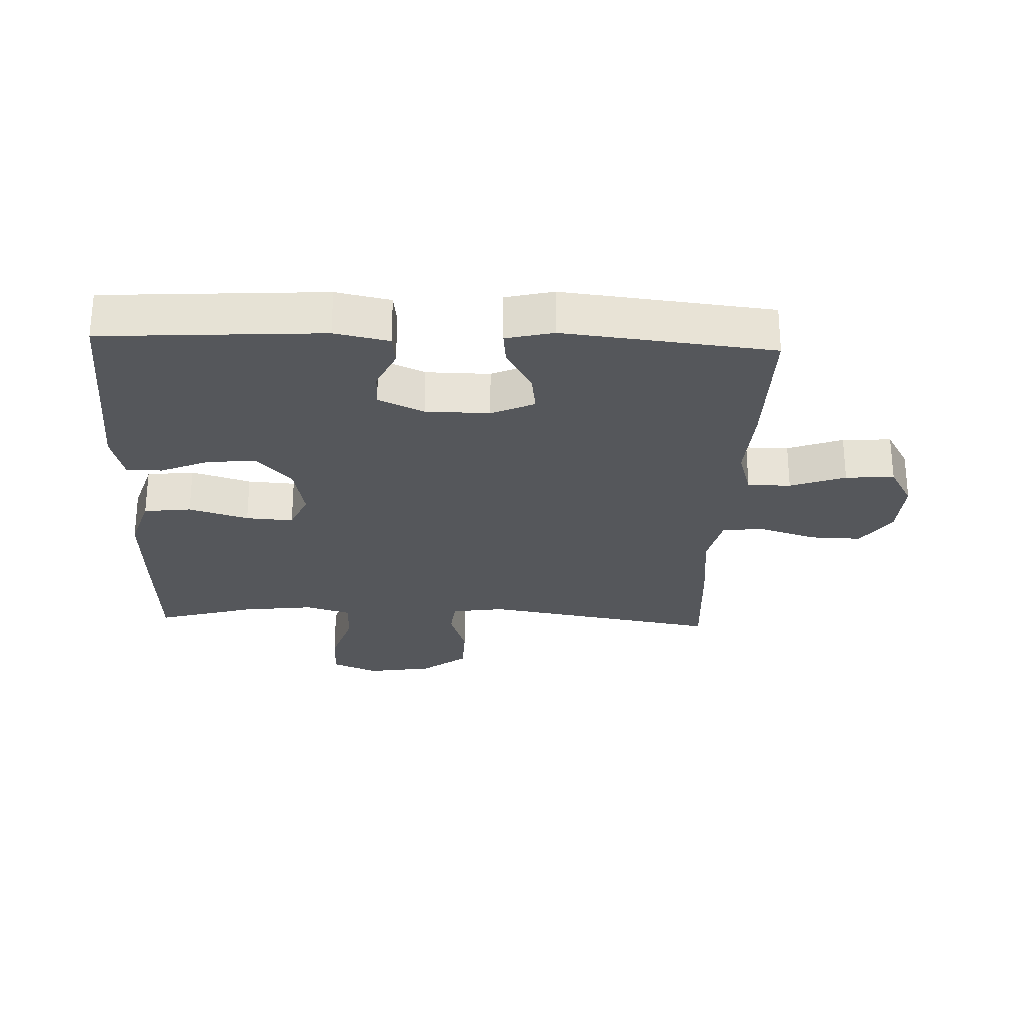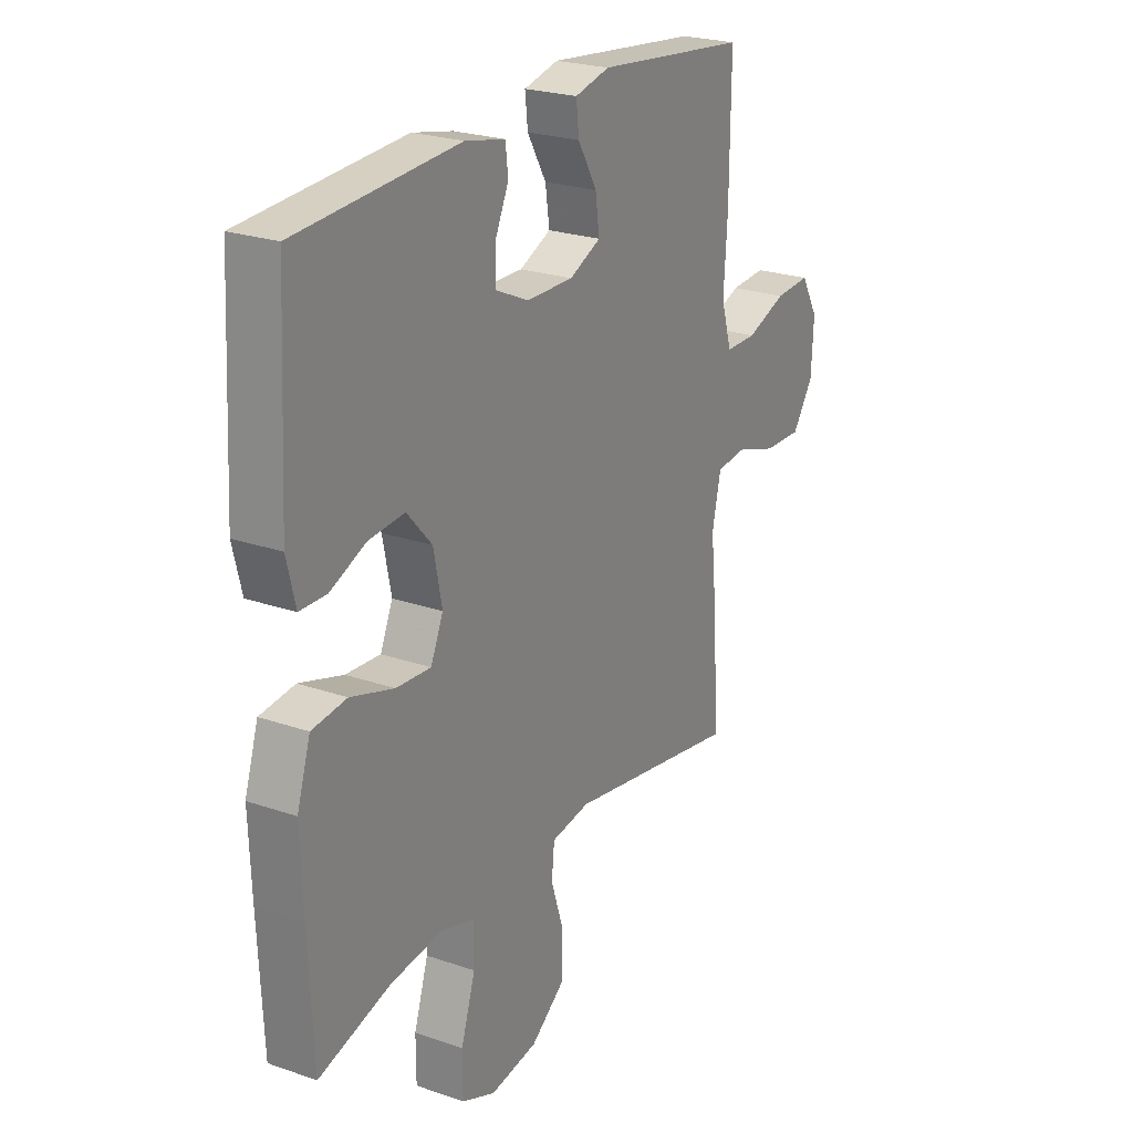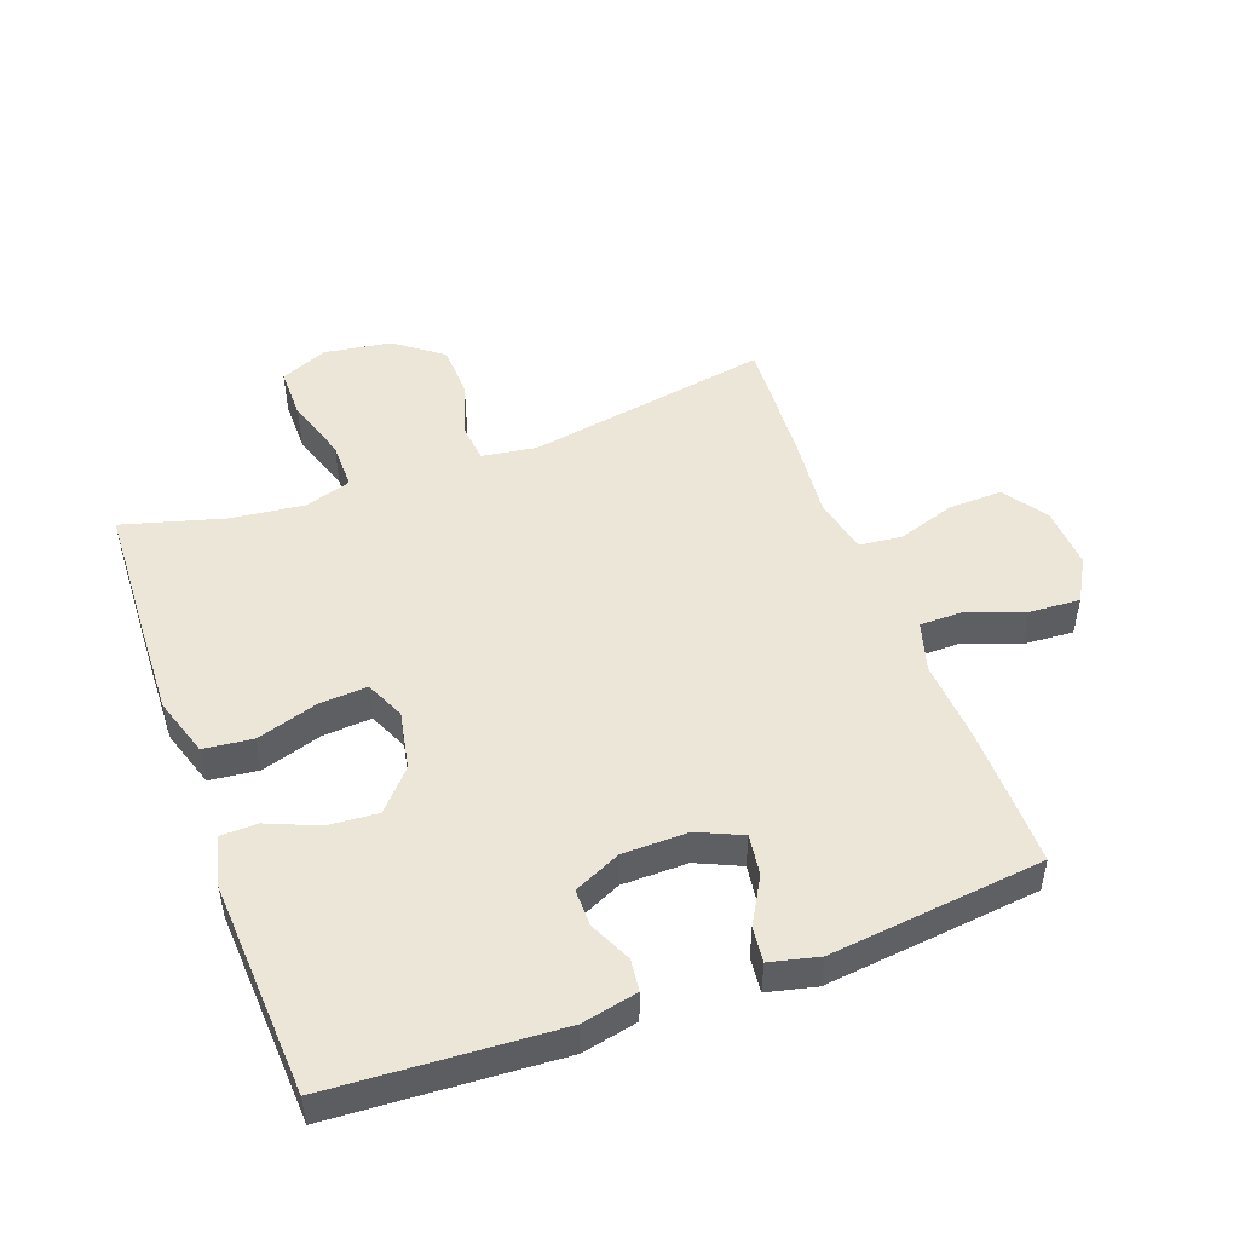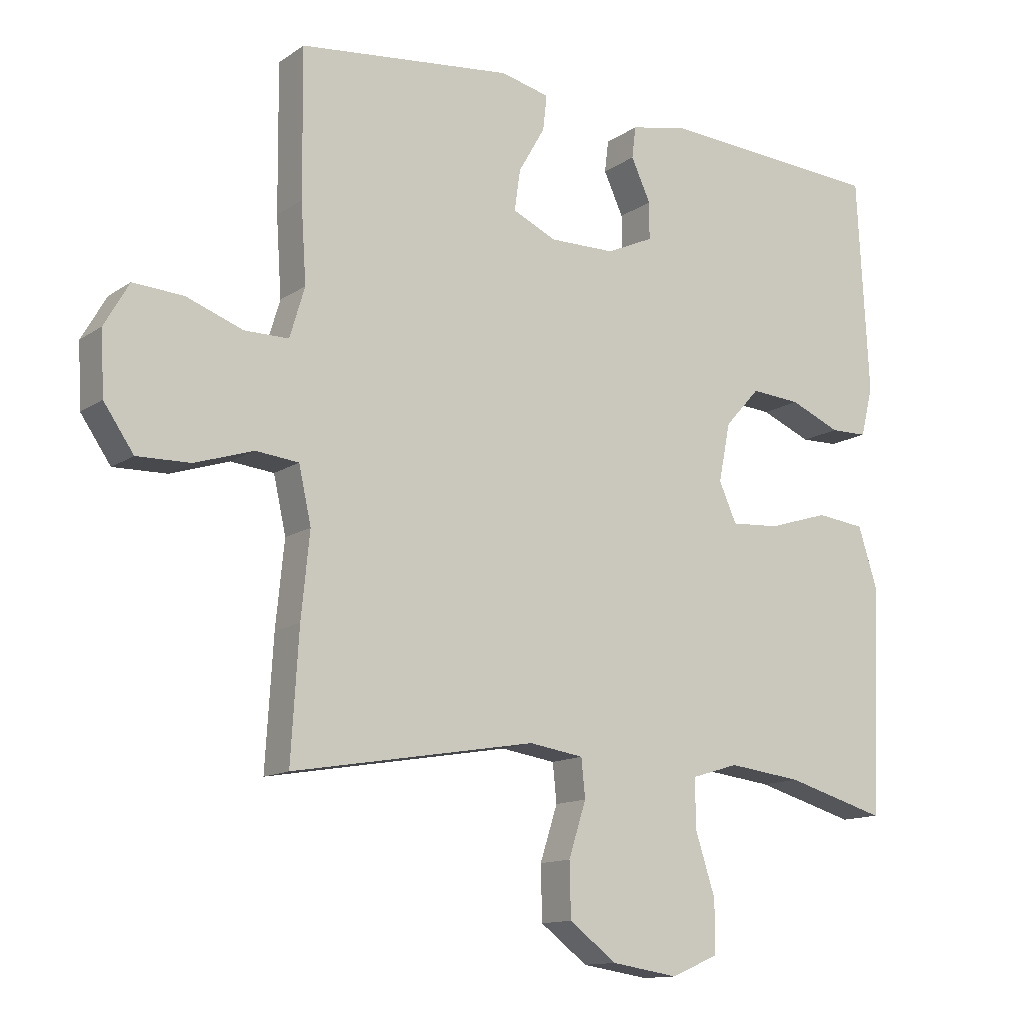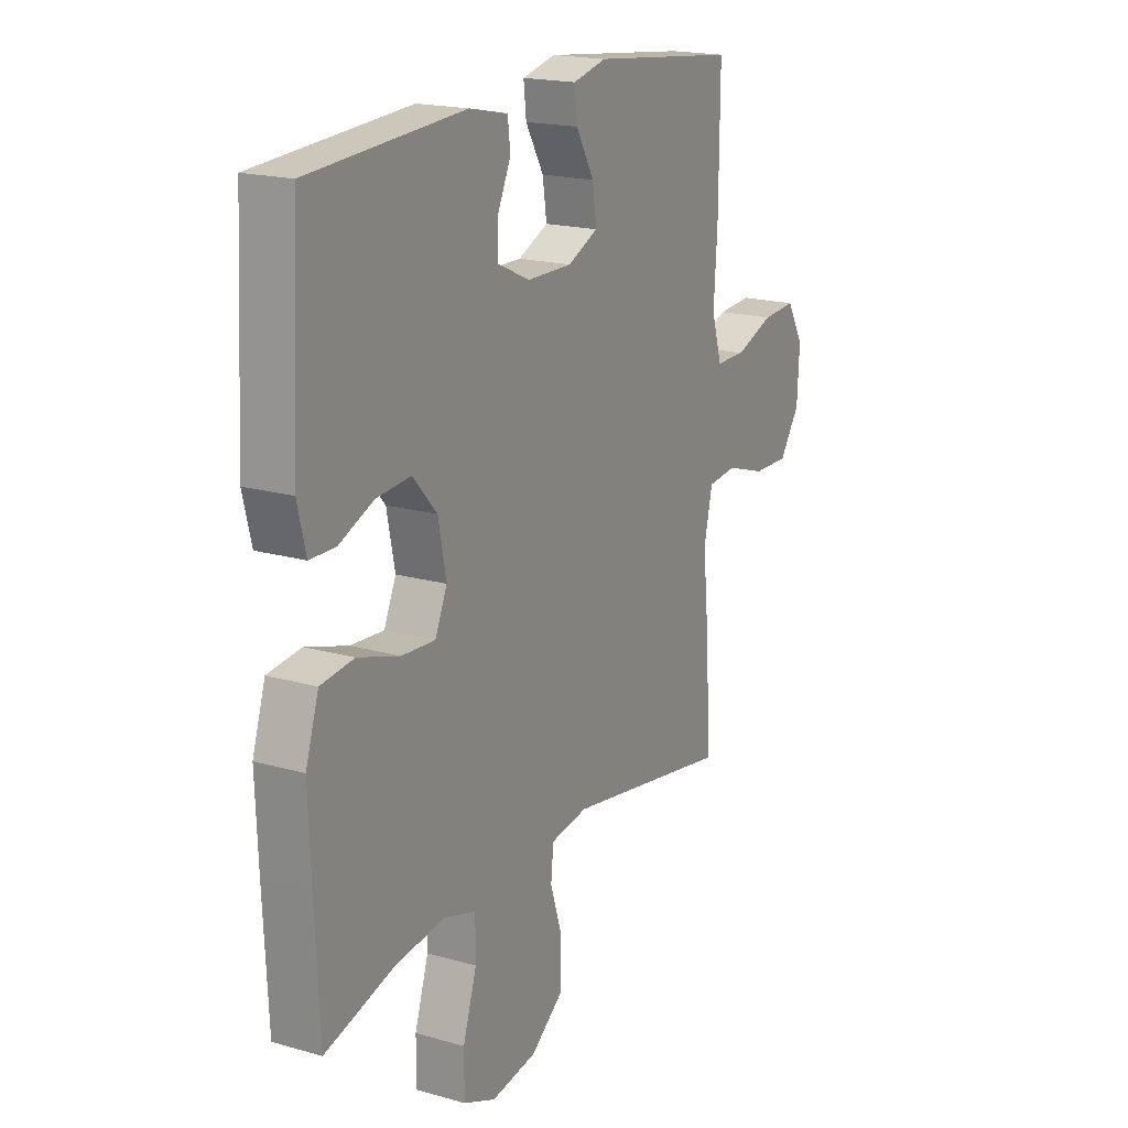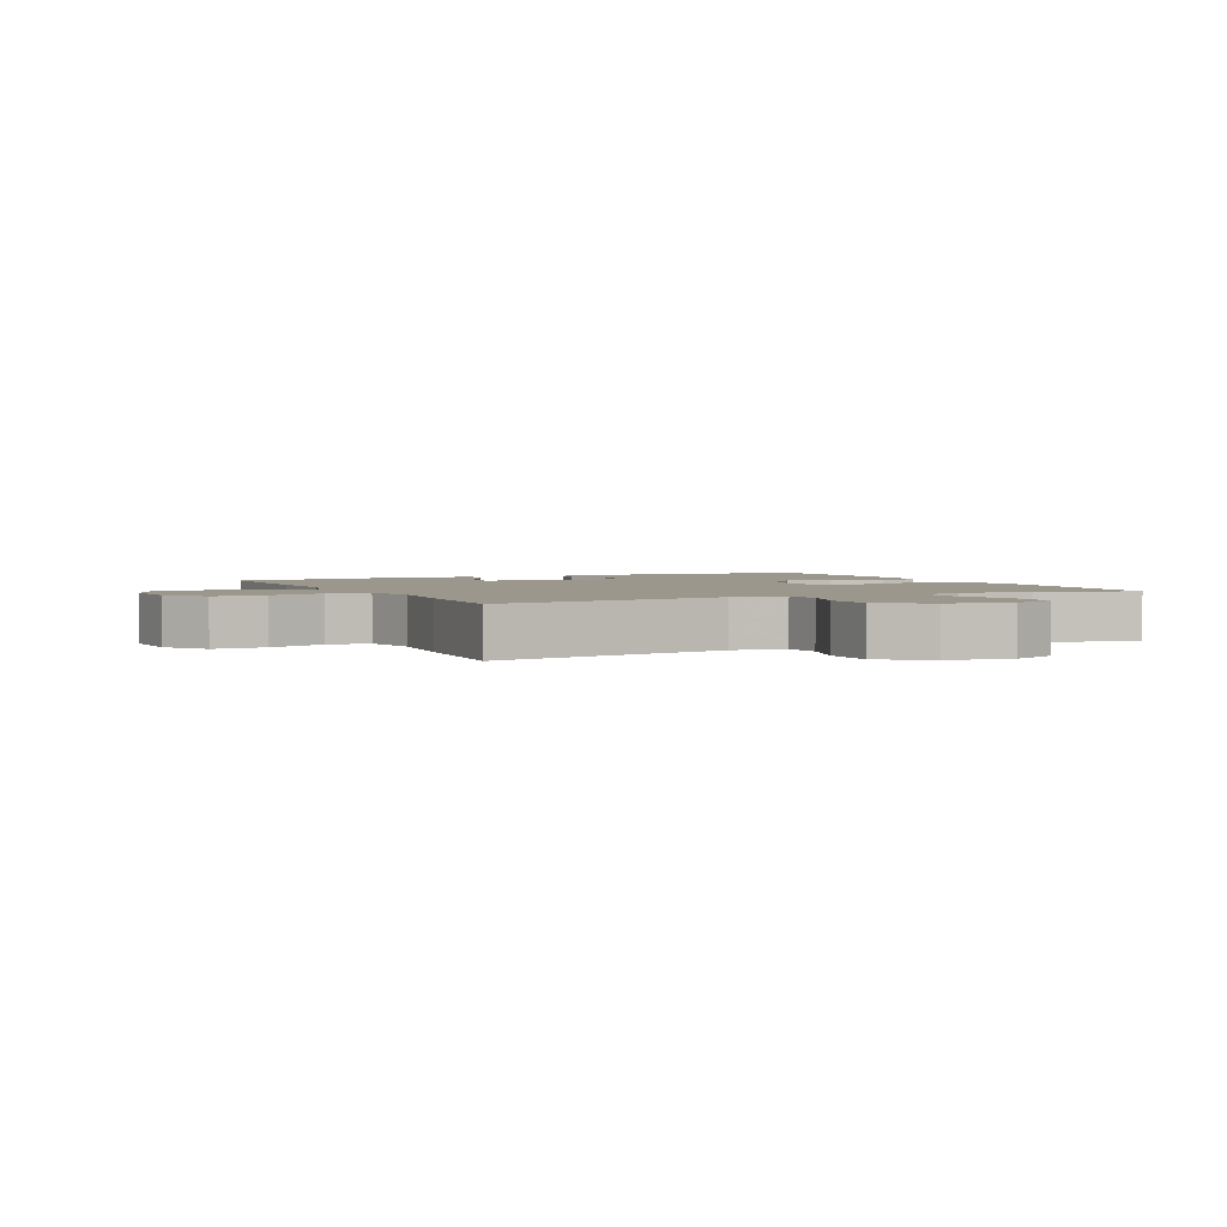
<metadata>
{"format":"obj","ext":"obj","renderer":"f3d","projection":"perspective","resolution":1024,"background":"white","views":[{"elev":-26.8,"azim":-2.3,"up":"+Y"},{"elev":23.8,"azim":-60.0,"up":"+Z"},{"elev":49.3,"azim":-20.3,"up":"+Y"},{"elev":-12.8,"azim":146.4,"up":"+Z"},{"elev":18.6,"azim":-61.3,"up":"+Z"},{"elev":2.6,"azim":154.3,"up":"+Y"}]}
</metadata>
<code>
v 0.5 0.07 0.5
v 0.498 0.07 0.276
v 0.49 0.07 0.155
v 0.513 0.07 0.078
v 0.581 0.07 0.078
v 0.668 0.07 0.11
v 0.745 0.07 0.115
v 0.783 0.07 0.049
v 0.778 0.07 -0.047
v 0.732 0.07 -0.114
v 0.65 0.07 -0.112
v 0.56 0.07 -0.083
v 0.494 0.07 -0.09
v 0.475 0.07 -0.176
v 0.488 0.07 -0.305
v 0.5 0.07 -0.5
v 0.124 0.07 -0.436
v 0.04 0.07 -0.449
v 0.034 0.07 -0.508
v 0.061 0.07 -0.592
v 0.059 0.07 -0.675
v -0.014 0.07 -0.73
v -0.117 0.07 -0.746
v -0.19 0.07 -0.715
v -0.19 0.07 -0.635
v -0.159 0.07 -0.538
v -0.159 0.07 -0.464
v -0.231 0.07 -0.442
v -0.345 0.07 -0.456
v -0.5 0.07 -0.5
v -0.51 0.07 -0.285
v -0.515 0.07 -0.148
v -0.486 0.07 -0.057
v -0.411 0.07 -0.048
v -0.317 0.07 -0.077
v -0.242 0.07 -0.082
v -0.215 0.07 -0.021
v -0.233 0.07 0.069
v -0.287 0.07 0.129
v -0.364 0.07 0.123
v -0.442 0.07 0.09
v -0.499 0.07 0.091
v -0.518 0.07 0.168
v -0.5 0.07 0.5
v -0.152 0.07 0.522
v -0.066 0.07 0.504
v -0.06 0.07 0.455
v -0.09 0.07 0.39
v -0.09 0.07 0.333
v -0.018 0.07 0.3
v 0.083 0.07 0.299
v 0.151 0.07 0.33
v 0.142 0.07 0.393
v 0.101 0.07 0.464
v 0.095 0.07 0.518
v 0.17 0.07 0.536
v 0.5 0 0.5
v 0.498 0 0.276
v 0.49 0 0.155
v 0.513 0 0.078
v 0.581 0 0.078
v 0.668 0 0.11
v 0.745 0 0.115
v 0.783 0 0.049
v 0.778 0 -0.047
v 0.732 0 -0.114
v 0.65 0 -0.112
v 0.56 0 -0.083
v 0.494 0 -0.09
v 0.475 0 -0.176
v 0.488 0 -0.305
v 0.5 0 -0.5
v 0.124 0 -0.436
v 0.04 0 -0.449
v 0.034 0 -0.508
v 0.061 0 -0.592
v 0.059 0 -0.675
v -0.014 0 -0.73
v -0.117 0 -0.746
v -0.19 0 -0.715
v -0.19 0 -0.635
v -0.159 0 -0.538
v -0.159 0 -0.464
v -0.231 0 -0.442
v -0.345 0 -0.456
v -0.5 0 -0.5
v -0.51 0 -0.285
v -0.515 0 -0.148
v -0.486 0 -0.057
v -0.411 0 -0.048
v -0.317 0 -0.077
v -0.242 0 -0.082
v -0.215 0 -0.021
v -0.233 0 0.069
v -0.287 0 0.129
v -0.364 0 0.123
v -0.442 0 0.09
v -0.499 0 0.091
v -0.518 0 0.168
v -0.5 0 0.5
v -0.152 0 0.522
v -0.066 0 0.504
v -0.06 0 0.455
v -0.09 0 0.39
v -0.09 0 0.333
v -0.018 0 0.3
v 0.083 0 0.299
v 0.151 0 0.33
v 0.142 0 0.393
v 0.101 0 0.464
v 0.095 0 0.518
v 0.17 0 0.536
f 1 2 3
f 56 1 3
f 55 56 3
f 54 55 3
f 53 54 3
f 52 53 3 4
f 51 52 4
f 50 51 4
f 46 47 48
f 45 46 48
f 44 45 48
f 43 44 48
f 42 43 48
f 41 42 48
f 40 41 48
f 39 40 48 49
f 38 39 49 50
f 33 34 35
f 32 33 35
f 31 32 35
f 30 31 35
f 29 30 35
f 28 29 35 36
f 27 28 36 37
f 24 25 26
f 23 24 26
f 22 23 26
f 21 22 26
f 20 21 26
f 19 20 26
f 18 19 26 27
f 17 18 27 37
f 37 38 50
f 17 37 50
f 16 17 50
f 15 16 50
f 14 15 50
f 10 11 12
f 9 10 12
f 8 9 12
f 7 8 12
f 6 7 12
f 5 6 12
f 4 5 12 13
f 4 13 14 50
f 59 58 57
f 59 57 112
f 59 112 111
f 59 111 110
f 59 110 109
f 60 59 109 108
f 60 108 107
f 60 107 106
f 104 103 102
f 104 102 101
f 104 101 100
f 104 100 99
f 104 99 98
f 104 98 97
f 104 97 96
f 105 104 96 95
f 106 105 95 94
f 91 90 89
f 91 89 88
f 91 88 87
f 91 87 86
f 91 86 85
f 92 91 85 84
f 93 92 84 83
f 82 81 80
f 82 80 79
f 82 79 78
f 82 78 77
f 82 77 76
f 82 76 75
f 83 82 75 74
f 93 83 74 73
f 106 94 93
f 106 93 73
f 106 73 72
f 106 72 71
f 106 71 70
f 68 67 66
f 68 66 65
f 68 65 64
f 68 64 63
f 68 63 62
f 68 62 61
f 69 68 61 60
f 106 70 69 60
f 1 57 58 2
f 2 58 59 3
f 3 59 60 4
f 4 60 61 5
f 5 61 62 6
f 6 62 63 7
f 7 63 64 8
f 8 64 65 9
f 9 65 66 10
f 10 66 67 11
f 11 67 68 12
f 12 68 69 13
f 13 69 70 14
f 14 70 71 15
f 15 71 72 16
f 16 72 73 17
f 17 73 74 18
f 18 74 75 19
f 19 75 76 20
f 20 76 77 21
f 21 77 78 22
f 22 78 79 23
f 23 79 80 24
f 24 80 81 25
f 25 81 82 26
f 26 82 83 27
f 27 83 84 28
f 28 84 85 29
f 29 85 86 30
f 30 86 87 31
f 31 87 88 32
f 32 88 89 33
f 33 89 90 34
f 34 90 91 35
f 35 91 92 36
f 36 92 93 37
f 37 93 94 38
f 38 94 95 39
f 39 95 96 40
f 40 96 97 41
f 41 97 98 42
f 42 98 99 43
f 43 99 100 44
f 44 100 101 45
f 45 101 102 46
f 46 102 103 47
f 47 103 104 48
f 48 104 105 49
f 49 105 106 50
f 50 106 107 51
f 51 107 108 52
f 52 108 109 53
f 53 109 110 54
f 54 110 111 55
f 55 111 112 56
f 56 112 57 1

</code>
